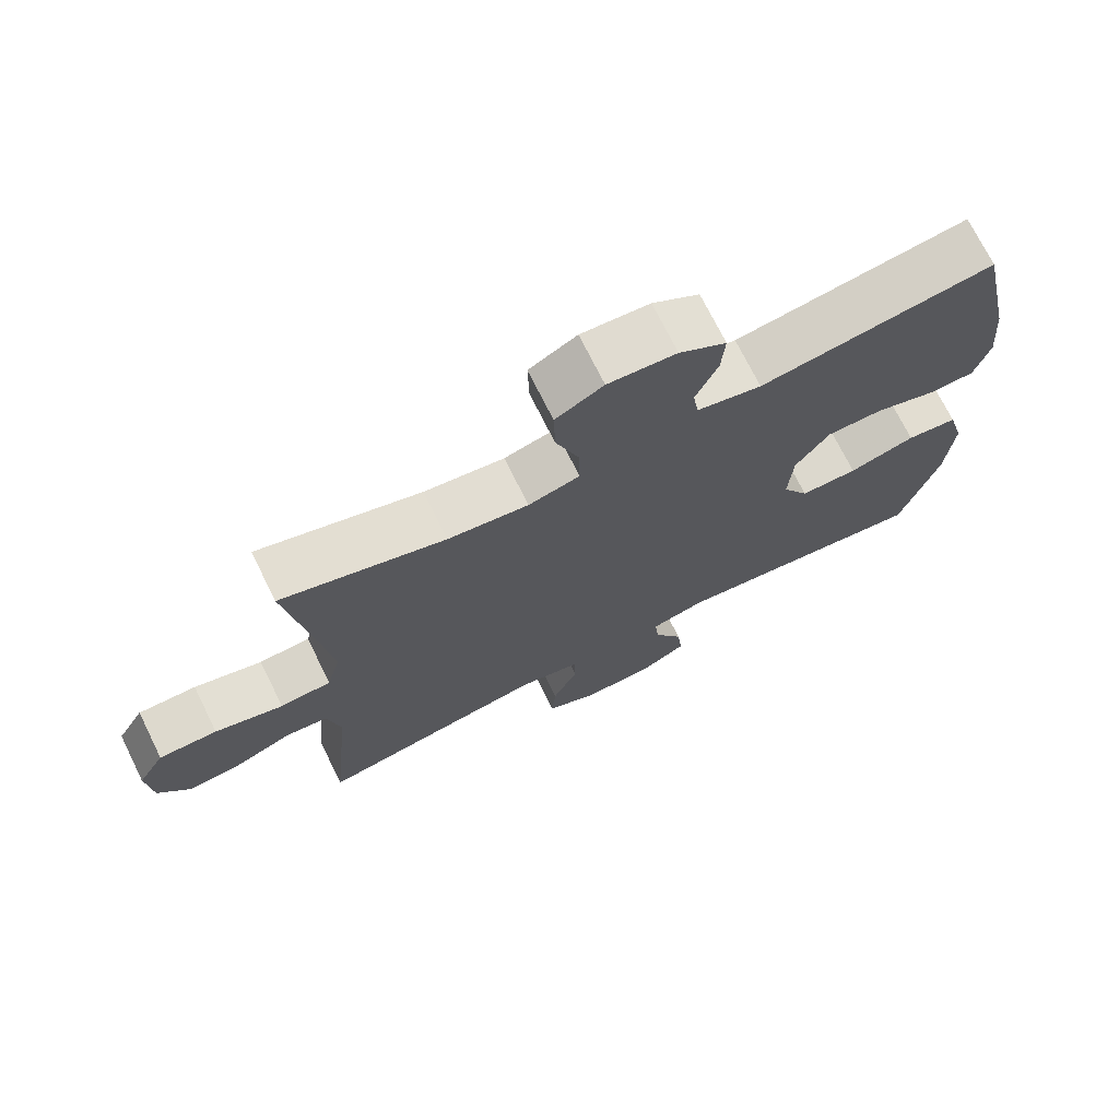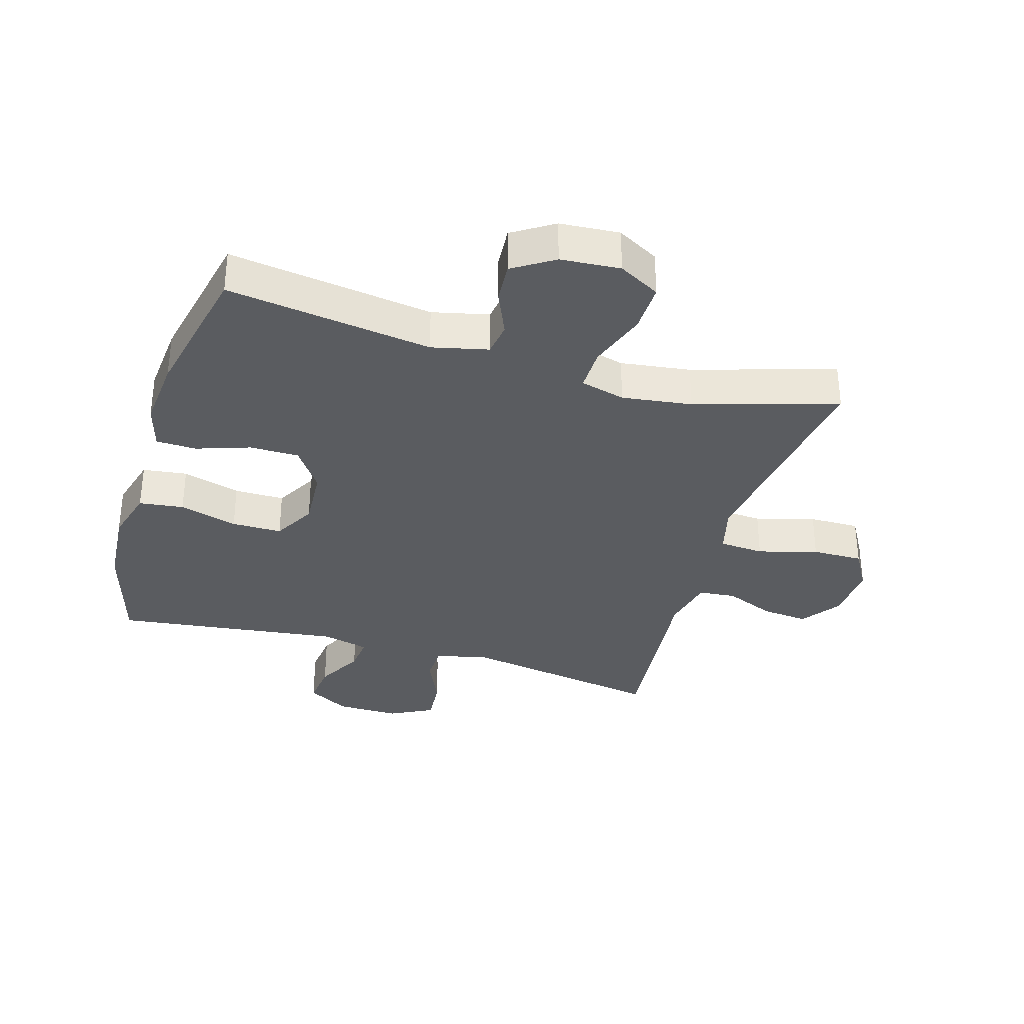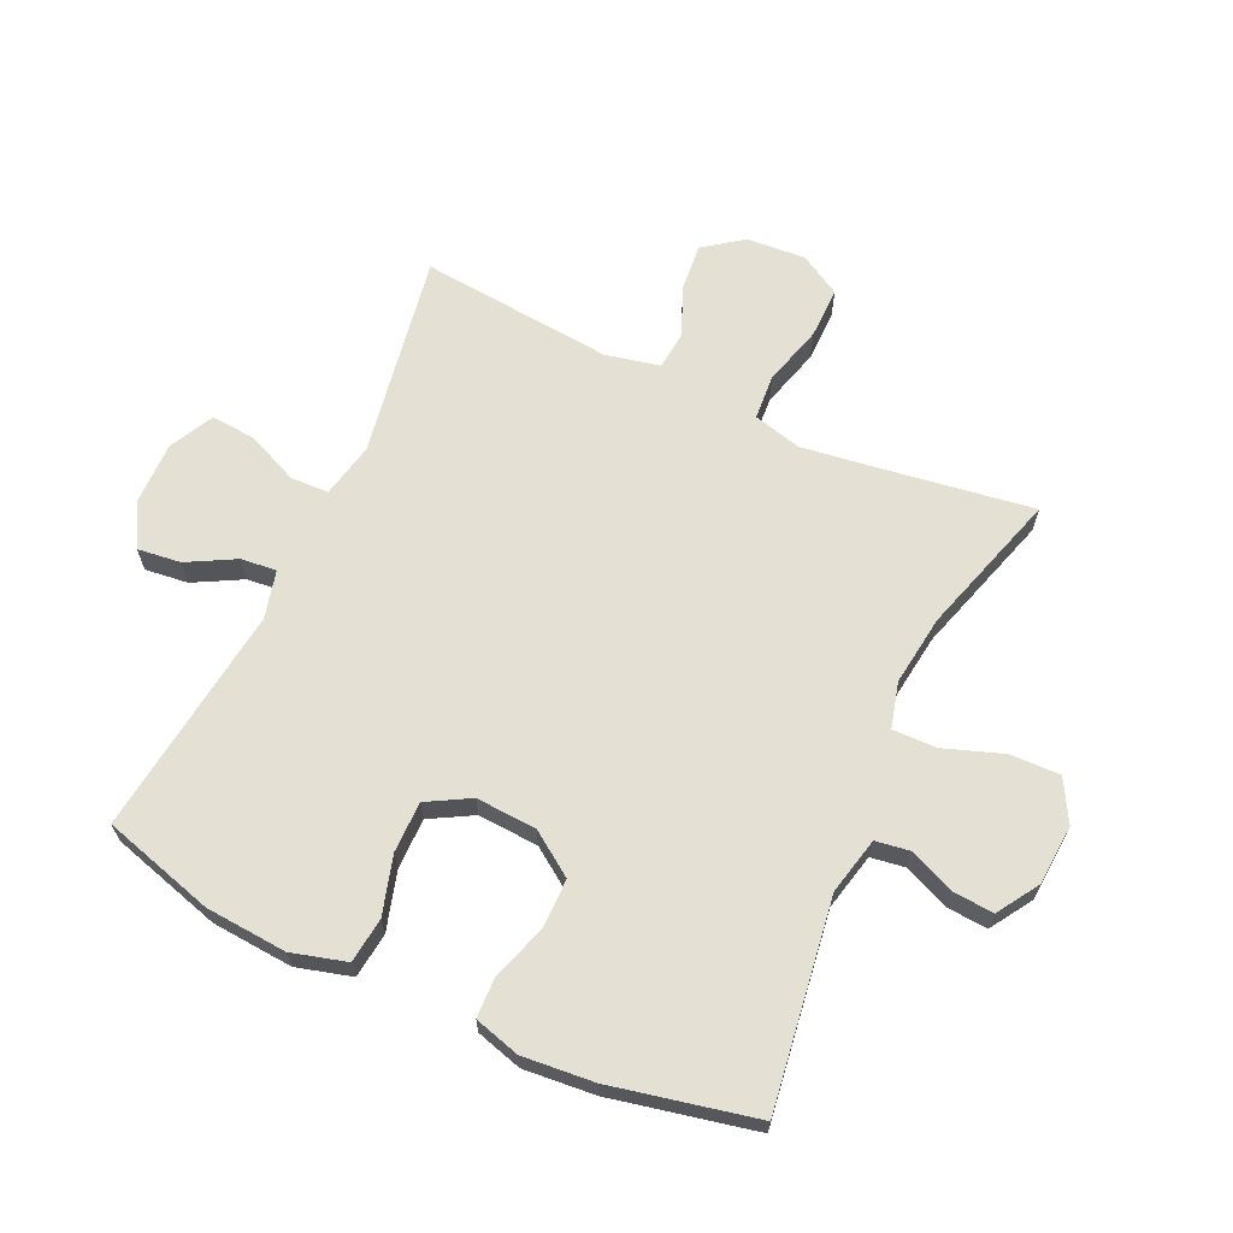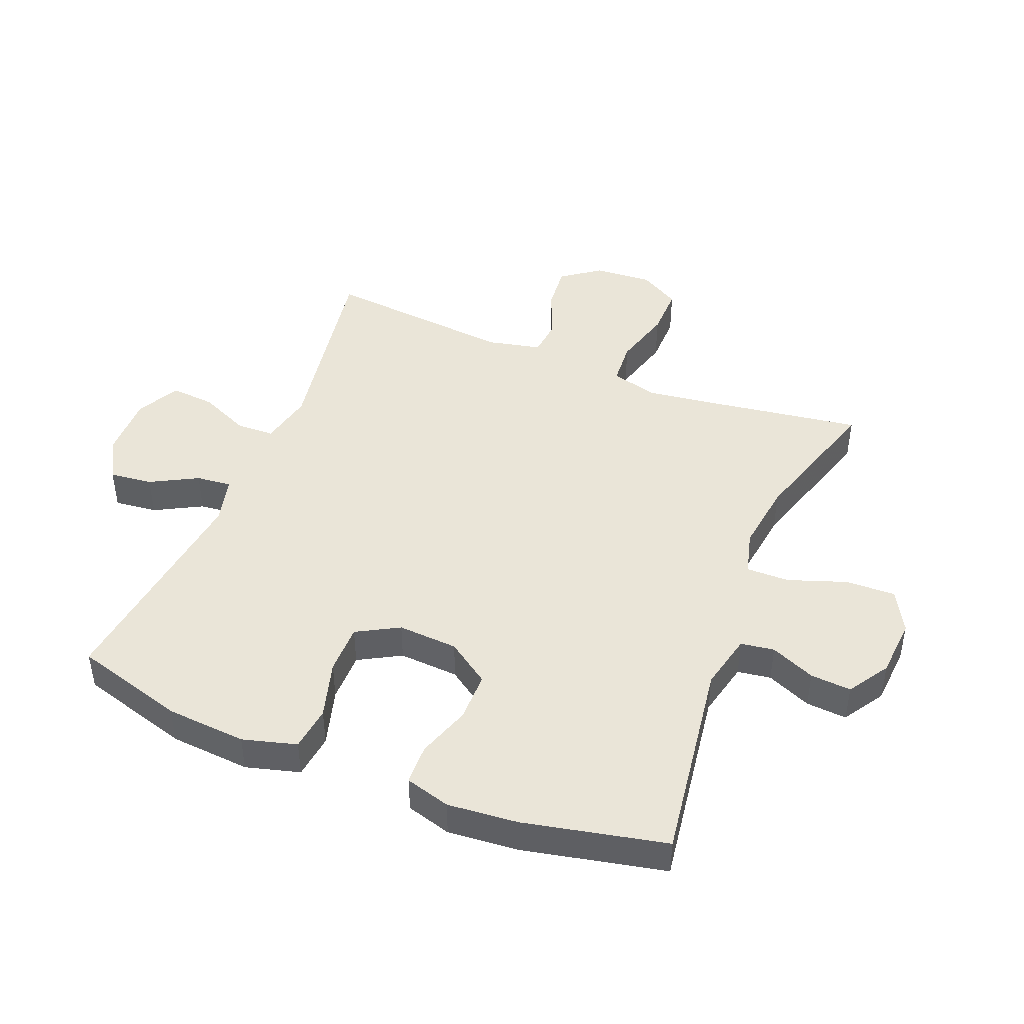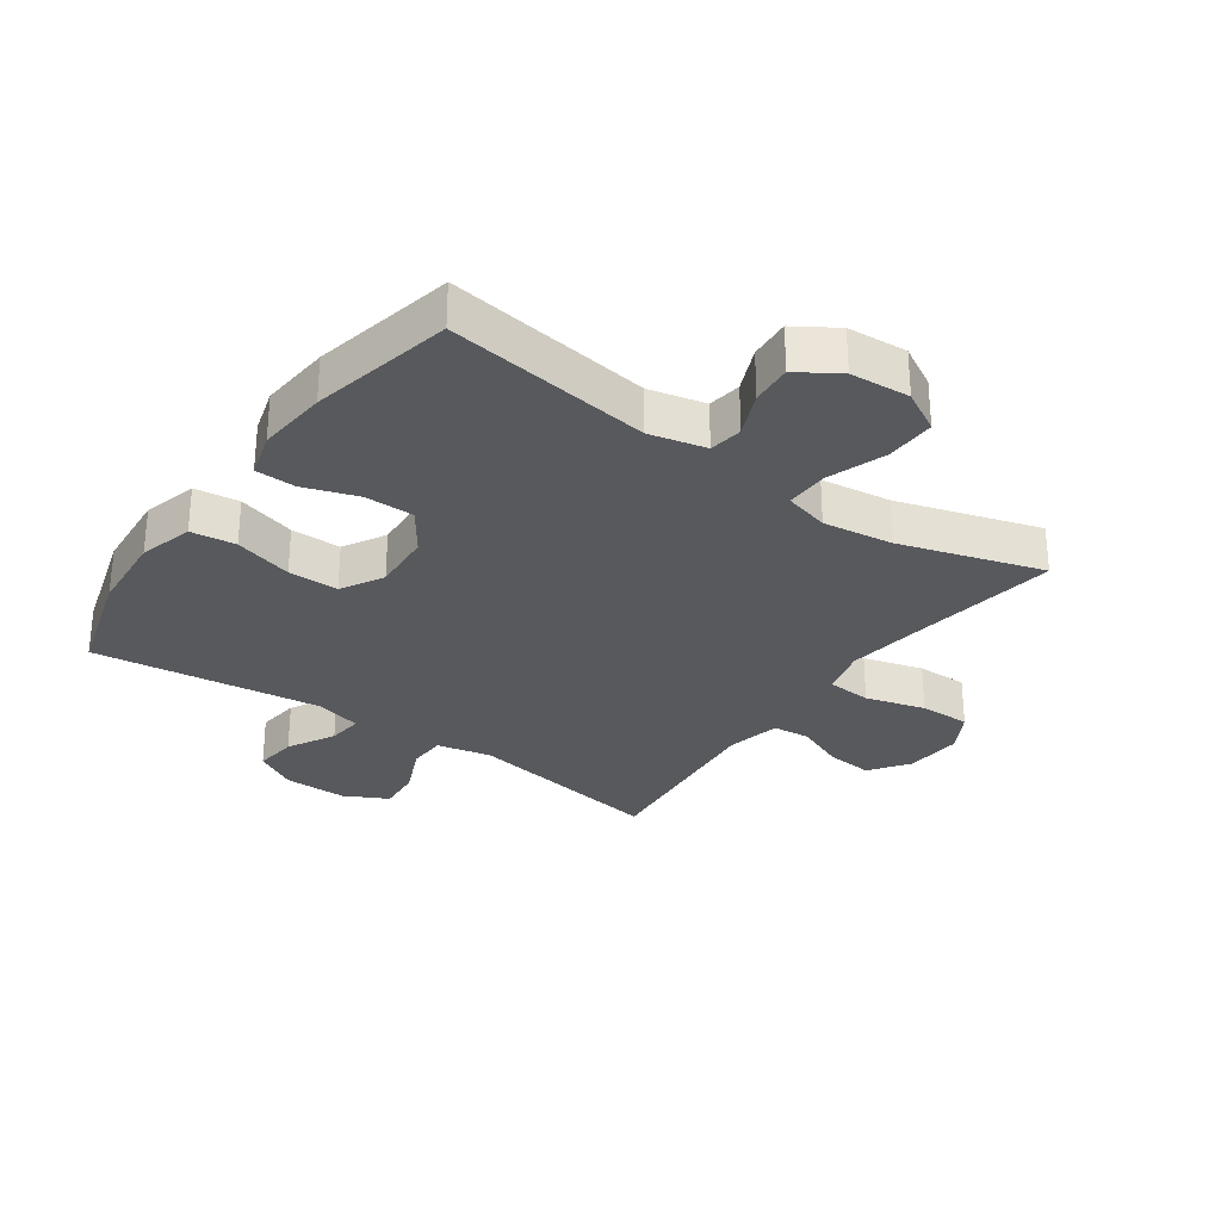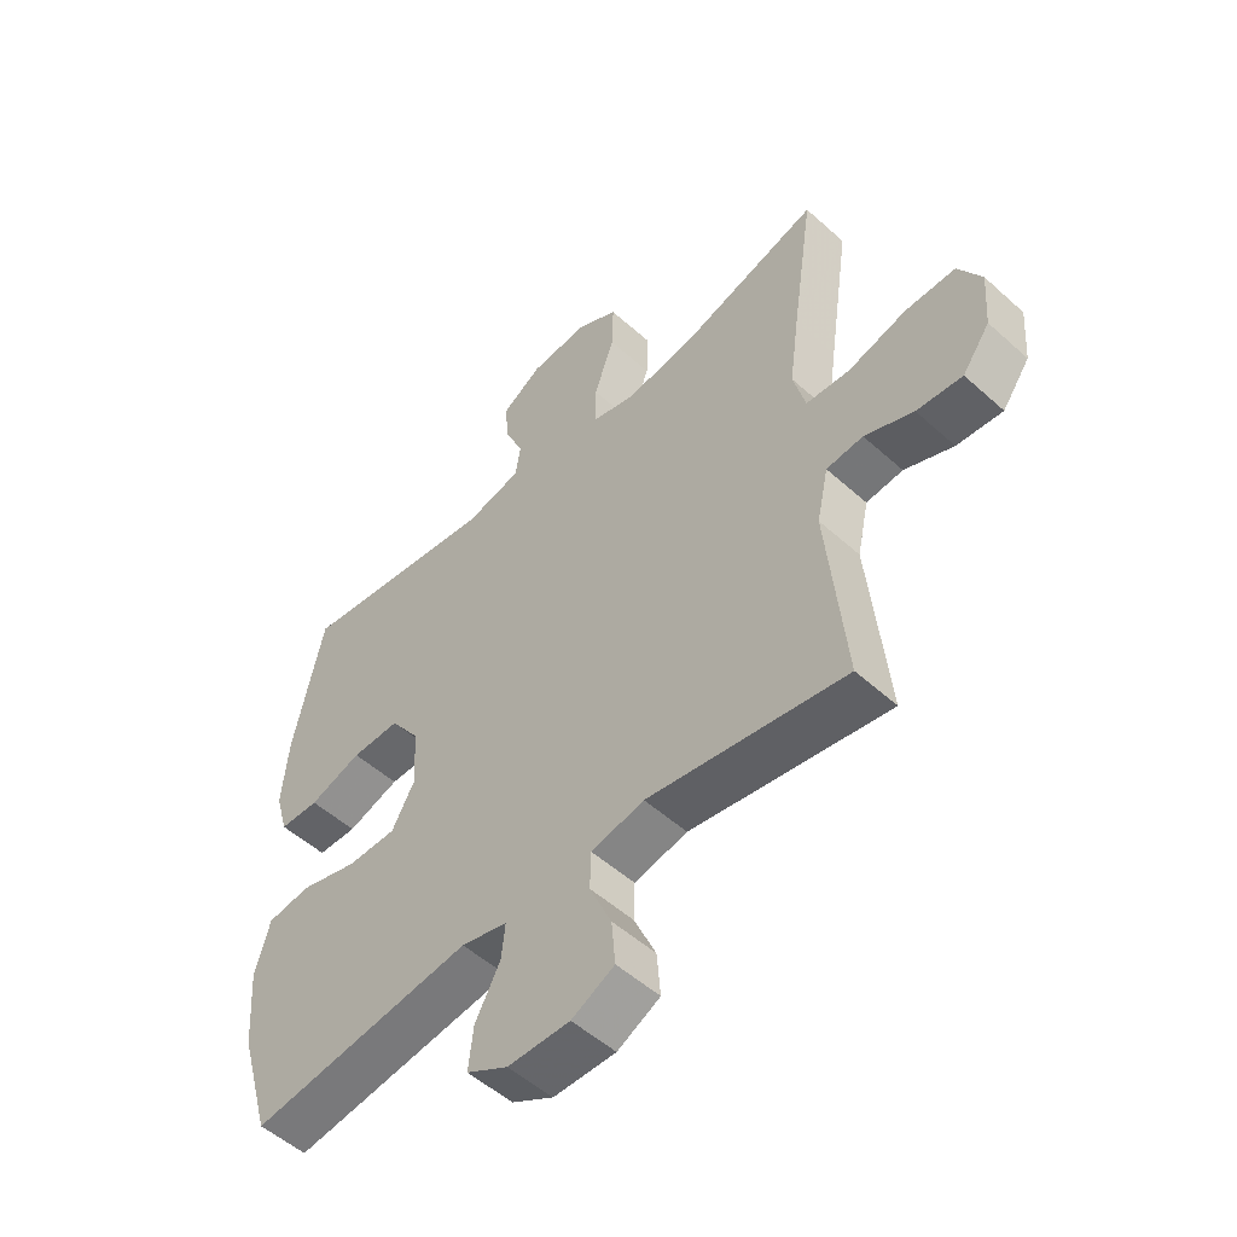
<metadata>
{"format":"obj","ext":"obj","renderer":"f3d","projection":"perspective","resolution":1024,"background":"white","views":[{"elev":72.5,"azim":153.6,"up":"+Z"},{"elev":-33.9,"azim":-16.5,"up":"+Y"},{"elev":65.6,"azim":-65.3,"up":"+Y"},{"elev":44.9,"azim":-68.1,"up":"+Y"},{"elev":-29.6,"azim":-35.3,"up":"+Y"},{"elev":-52.4,"azim":45.9,"up":"+Z"}]}
</metadata>
<code>
v 0.5 0.07 0.5
v 0.464 0.07 0.255
v 0.448 0.07 0.137
v 0.468 0.07 0.06
v 0.54 0.07 0.055
v 0.636 0.07 0.082
v 0.718 0.07 0.083
v 0.756 0.07 0.017
v 0.749 0.07 -0.077
v 0.704 0.07 -0.139
v 0.629 0.07 -0.132
v 0.549 0.07 -0.099
v 0.489 0.07 -0.105
v 0.47 0.07 -0.192
v 0.5 0.07 -0.5
v 0.175 0.07 -0.445
v 0.088 0.07 -0.464
v 0.086 0.07 -0.525
v 0.122 0.07 -0.606
v 0.128 0.07 -0.678
v 0.058 0.07 -0.714
v -0.044 0.07 -0.713
v -0.112 0.07 -0.675
v -0.104 0.07 -0.606
v -0.063 0.07 -0.53
v -0.057 0.07 -0.473
v -0.133 0.07 -0.454
v -0.5 0.07 -0.5
v -0.552 0.07 -0.322
v -0.562 0.07 -0.192
v -0.538 0.07 -0.105
v -0.466 0.07 -0.096
v -0.372 0.07 -0.123
v -0.291 0.07 -0.123
v -0.253 0.07 -0.055
v -0.259 0.07 0.042
v -0.307 0.07 0.111
v -0.387 0.07 0.111
v -0.473 0.07 0.082
v -0.538 0.07 0.084
v -0.559 0.07 0.157
v -0.549 0.07 0.271
v -0.5 0.07 0.5
v -0.17 0.07 0.453
v -0.079 0.07 0.474
v -0.071 0.07 0.528
v -0.102 0.07 0.6
v -0.107 0.07 0.666
v -0.041 0.07 0.708
v 0.055 0.07 0.715
v 0.122 0.07 0.678
v 0.12 0.07 0.598
v 0.087 0.07 0.504
v 0.086 0.07 0.434
v 0.158 0.07 0.415
v 0.271 0.07 0.43
v 0.5 0 0.5
v 0.464 0 0.255
v 0.448 0 0.137
v 0.468 0 0.06
v 0.54 0 0.055
v 0.636 0 0.082
v 0.718 0 0.083
v 0.756 0 0.017
v 0.749 0 -0.077
v 0.704 0 -0.139
v 0.629 0 -0.132
v 0.549 0 -0.099
v 0.489 0 -0.105
v 0.47 0 -0.192
v 0.5 0 -0.5
v 0.175 0 -0.445
v 0.088 0 -0.464
v 0.086 0 -0.525
v 0.122 0 -0.606
v 0.128 0 -0.678
v 0.058 0 -0.714
v -0.044 0 -0.713
v -0.112 0 -0.675
v -0.104 0 -0.606
v -0.063 0 -0.53
v -0.057 0 -0.473
v -0.133 0 -0.454
v -0.5 0 -0.5
v -0.552 0 -0.322
v -0.562 0 -0.192
v -0.538 0 -0.105
v -0.466 0 -0.096
v -0.372 0 -0.123
v -0.291 0 -0.123
v -0.253 0 -0.055
v -0.259 0 0.042
v -0.307 0 0.111
v -0.387 0 0.111
v -0.473 0 0.082
v -0.538 0 0.084
v -0.559 0 0.157
v -0.549 0 0.271
v -0.5 0 0.5
v -0.17 0 0.453
v -0.079 0 0.474
v -0.071 0 0.528
v -0.102 0 0.6
v -0.107 0 0.666
v -0.041 0 0.708
v 0.055 0 0.715
v 0.122 0 0.678
v 0.12 0 0.598
v 0.087 0 0.504
v 0.086 0 0.434
v 0.158 0 0.415
v 0.271 0 0.43
f 50 51 52 53
f 50 53 54
f 49 50 54
f 46 47 48 49
f 45 46 49 54
f 44 45 54 55
f 42 43 44
f 41 42 44 55
f 38 39 40 41
f 37 38 41 55
f 30 31 32 33
f 30 33 34
f 27 28 29 30
f 26 27 30 34
f 22 23 24 25
f 22 25 26
f 21 22 26
f 18 19 20 21
f 17 18 21 26
f 16 17 26 34
f 14 15 16 34
f 9 10 11 12
f 9 12 13
f 8 9 13
f 5 6 7 8
f 4 5 8 13
f 3 4 13 14
f 56 1 2
f 56 2 3
f 36 37 55 56
f 35 36 56 3
f 3 14 34 35
f 109 108 107 106
f 110 109 106
f 110 106 105
f 105 104 103 102
f 110 105 102 101
f 111 110 101 100
f 100 99 98
f 111 100 98 97
f 97 96 95 94
f 111 97 94 93
f 89 88 87 86
f 90 89 86
f 86 85 84 83
f 90 86 83 82
f 81 80 79 78
f 82 81 78
f 82 78 77
f 77 76 75 74
f 82 77 74 73
f 90 82 73 72
f 90 72 71 70
f 68 67 66 65
f 69 68 65
f 69 65 64
f 64 63 62 61
f 69 64 61 60
f 70 69 60 59
f 58 57 112
f 59 58 112
f 112 111 93 92
f 59 112 92 91
f 91 90 70 59
f 1 57 58 2
f 2 58 59 3
f 3 59 60 4
f 4 60 61 5
f 5 61 62 6
f 6 62 63 7
f 7 63 64 8
f 8 64 65 9
f 9 65 66 10
f 10 66 67 11
f 11 67 68 12
f 12 68 69 13
f 13 69 70 14
f 14 70 71 15
f 15 71 72 16
f 16 72 73 17
f 17 73 74 18
f 18 74 75 19
f 19 75 76 20
f 20 76 77 21
f 21 77 78 22
f 22 78 79 23
f 23 79 80 24
f 24 80 81 25
f 25 81 82 26
f 26 82 83 27
f 27 83 84 28
f 28 84 85 29
f 29 85 86 30
f 30 86 87 31
f 31 87 88 32
f 32 88 89 33
f 33 89 90 34
f 34 90 91 35
f 35 91 92 36
f 36 92 93 37
f 37 93 94 38
f 38 94 95 39
f 39 95 96 40
f 40 96 97 41
f 41 97 98 42
f 42 98 99 43
f 43 99 100 44
f 44 100 101 45
f 45 101 102 46
f 46 102 103 47
f 47 103 104 48
f 48 104 105 49
f 49 105 106 50
f 50 106 107 51
f 51 107 108 52
f 52 108 109 53
f 53 109 110 54
f 54 110 111 55
f 55 111 112 56
f 56 112 57 1

</code>
